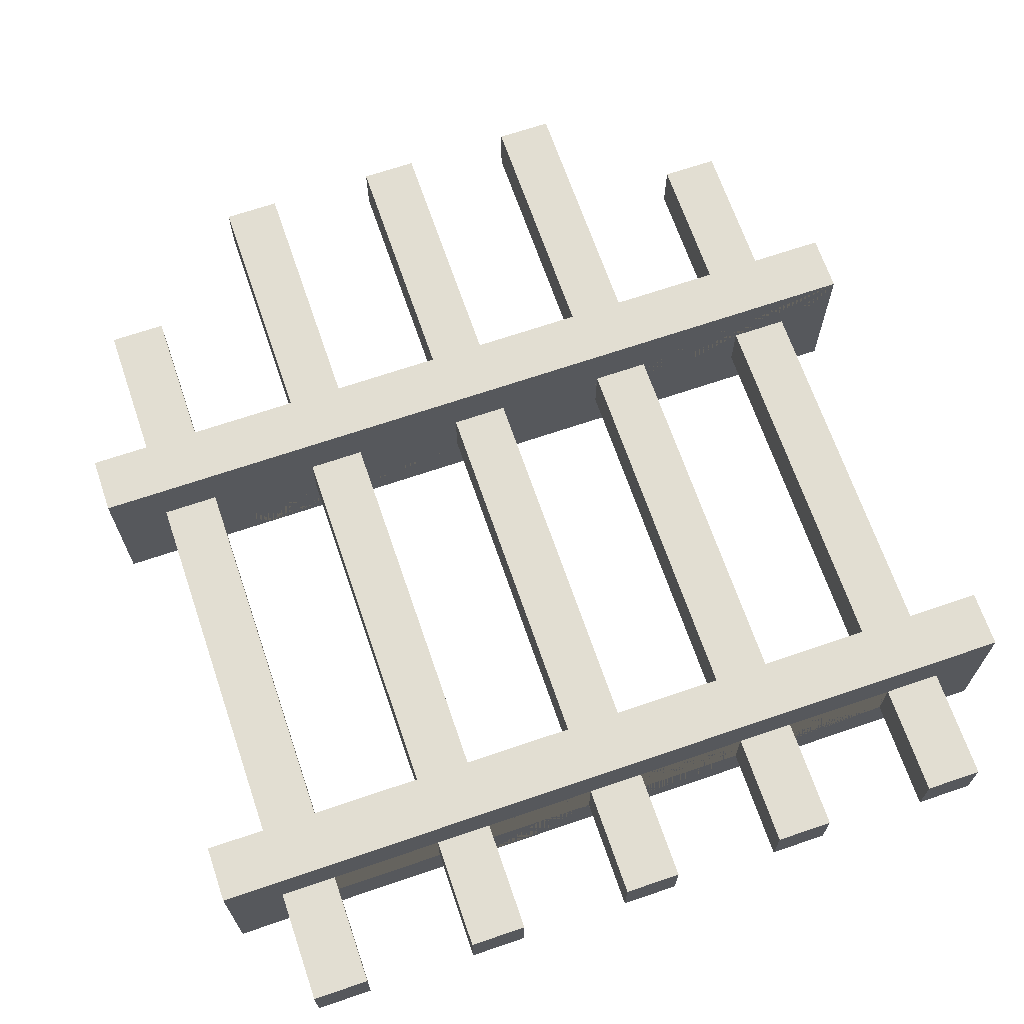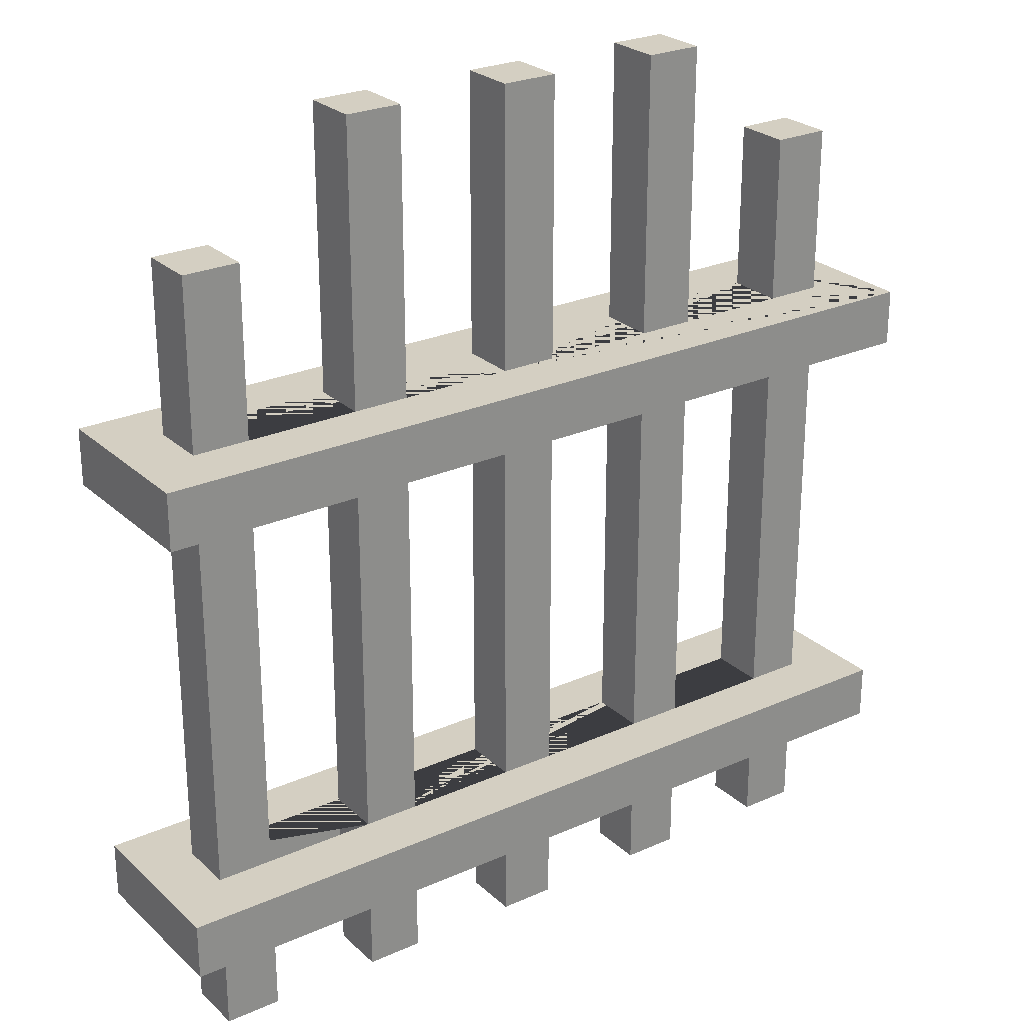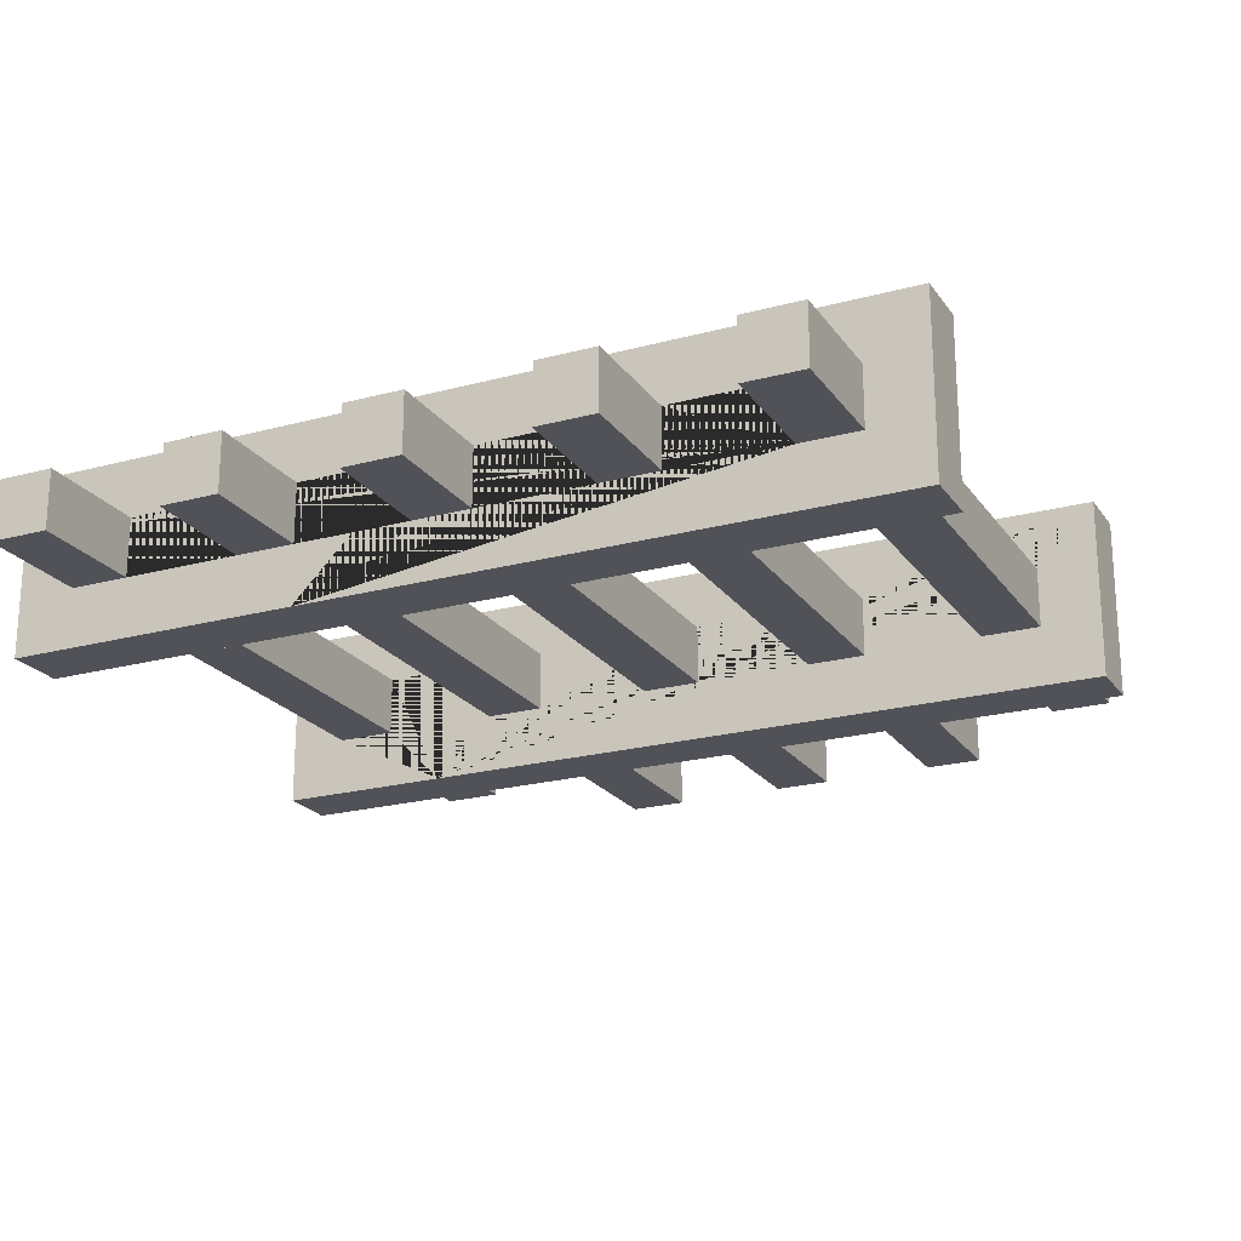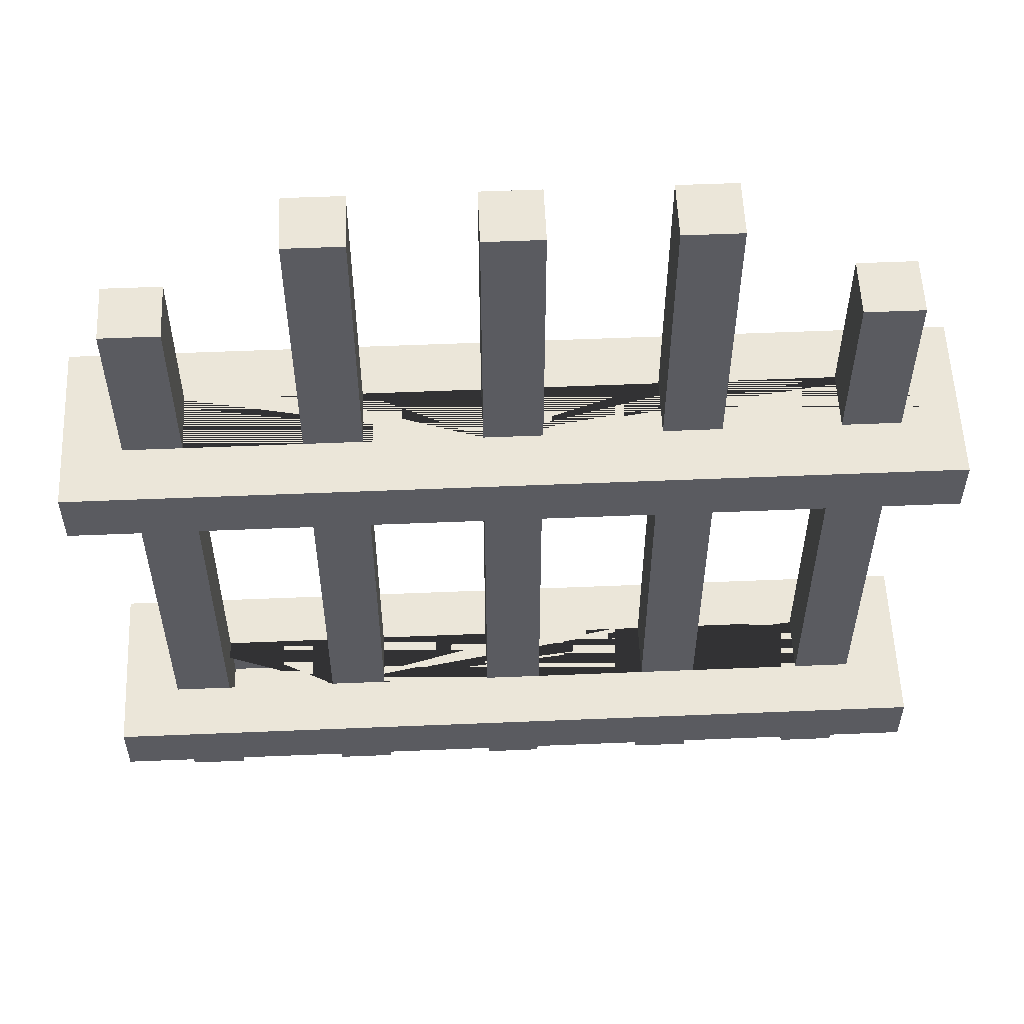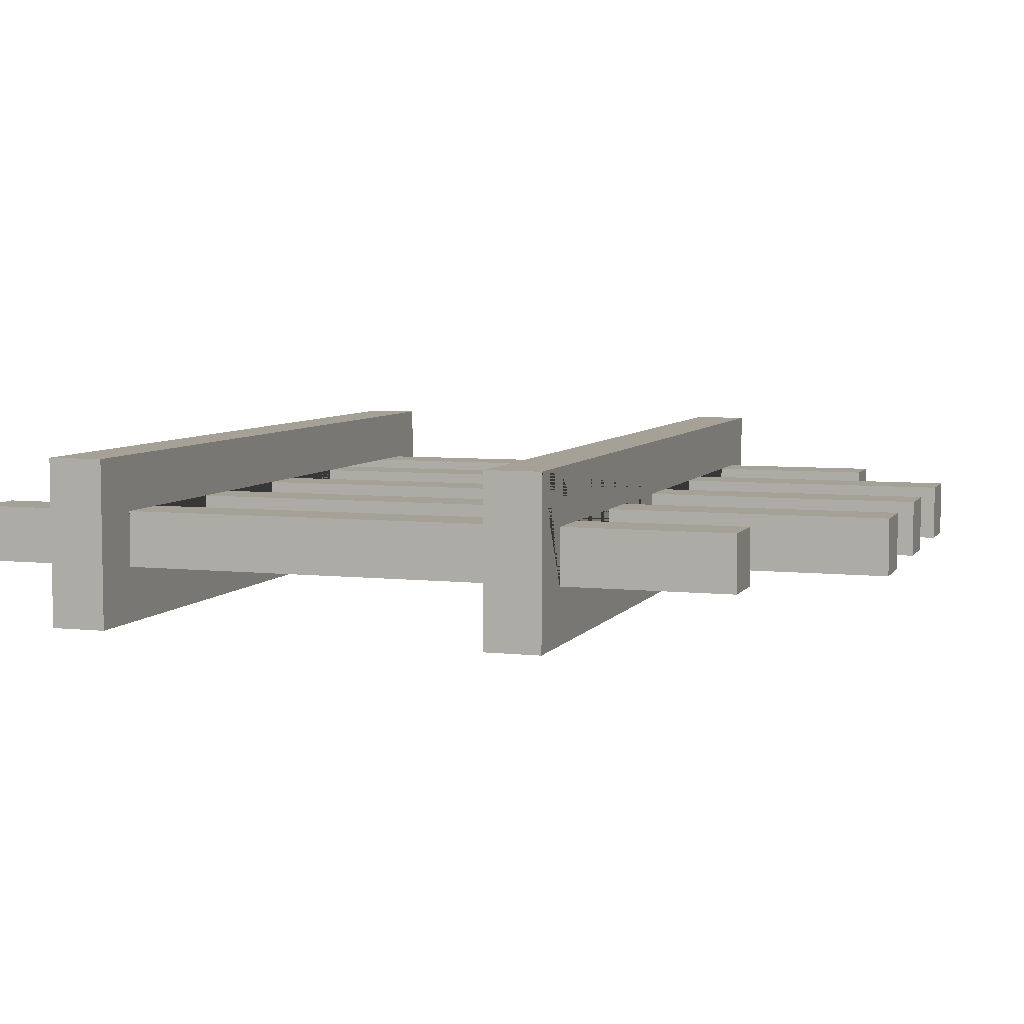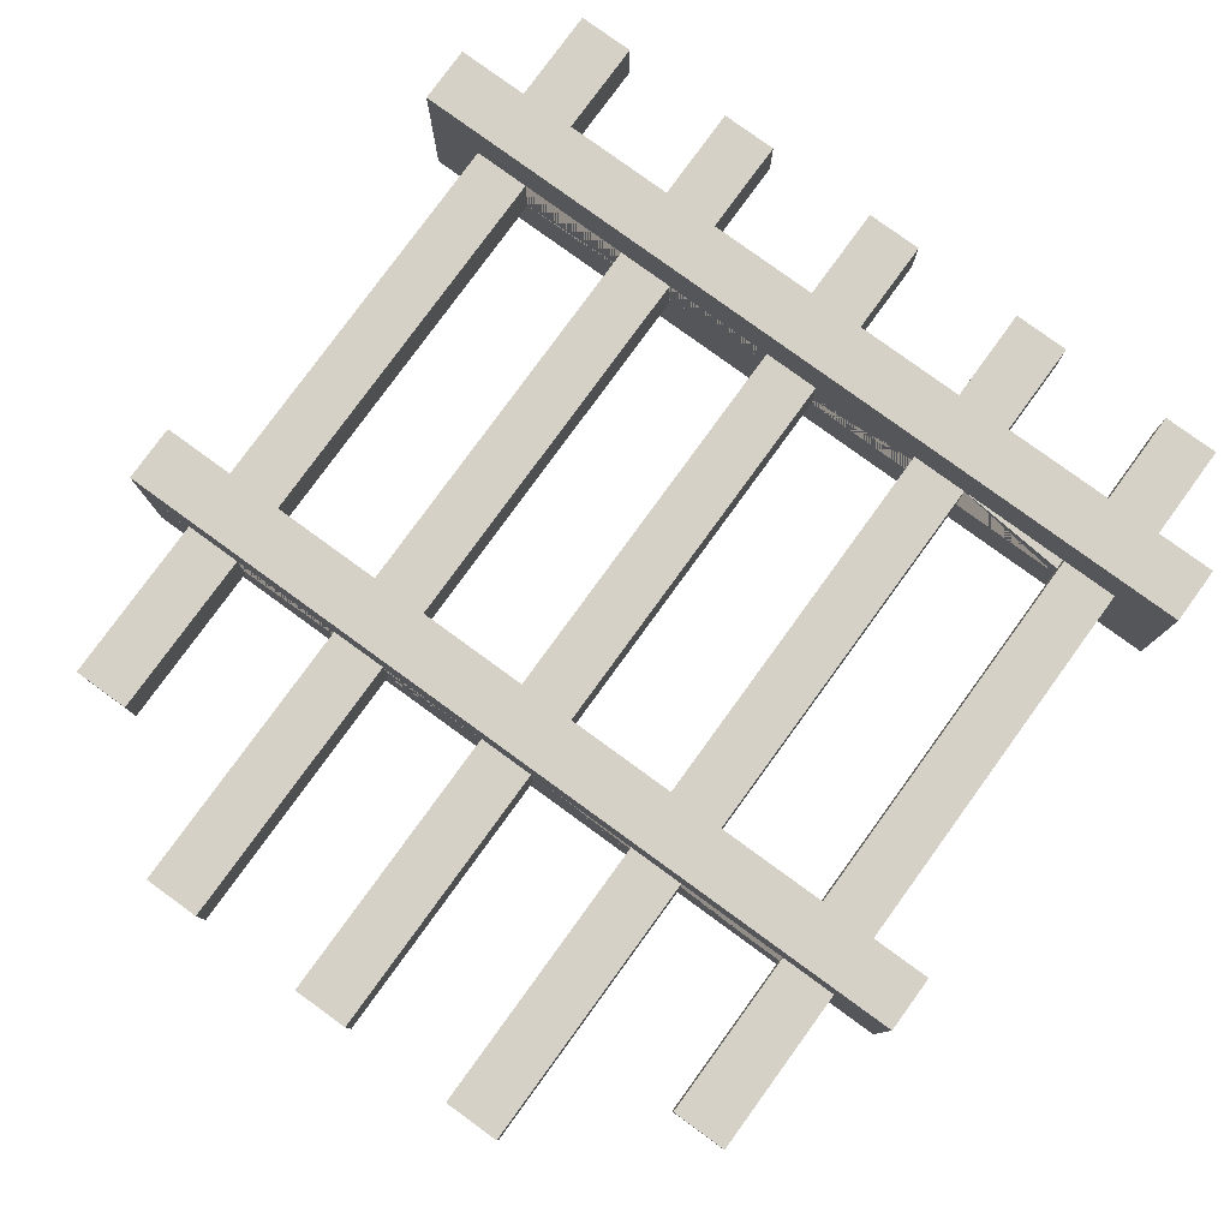
<metadata>
{"format":"obj","ext":"obj","renderer":"f3d","projection":"perspective","resolution":1024,"background":"white","views":[{"elev":67.8,"azim":-18.9,"up":"+Z"},{"elev":25.8,"azim":-35.4,"up":"+Y"},{"elev":-21.6,"azim":25.5,"up":"+Z"},{"elev":56.1,"azim":-2.5,"up":"+Y"},{"elev":6.0,"azim":108.4,"up":"+Z"},{"elev":79.7,"azim":-144.0,"up":"+Z"}]}
</metadata>
<code>
o Door_Wall_Bars_SemiOpen_Door_Wall_Bars_SemiOpen.001
v -0.7521 -0.4796 -0.1486
v -0.7521 0.4204 -0.1486
v -0.6521 -0.6796 0.05141
v -0.6521 -0.4796 0.05141
v -0.6521 0.3204 0.05141
v -0.6521 0.4204 -0.04859
v -0.6521 0.4204 0.05141
v -0.3521 -0.6796 -0.04859
v -0.3521 0.4204 0.05141
v 0.2479 -0.4796 0.05141
v 0.5479 -0.3796 0.05141
v -0.5521 -0.6796 -0.04859
v -0.5521 -0.3796 -0.04859
v -0.2521 -0.6796 0.05141
v -0.2521 -0.6796 -0.04859
v -0.2521 0.9204 0.05141
v 0.04789 -0.6796 0.05141
v 0.04789 -0.4796 0.05141
v 0.04789 -0.4796 -0.04859
v 0.04789 0.3204 0.05141
v 0.04789 0.4204 0.05141
v 0.04789 0.9204 0.05141
v 0.3479 -0.6796 0.05141
v 0.3479 0.3204 -0.04859
v 0.3479 0.4204 -0.04859
v 0.3479 0.9204 0.05141
v 0.6479 -0.6796 -0.04859
v 0.6479 -0.3796 0.05141
v 0.6479 0.7204 -0.04859
v 0.7479 -0.3796 -0.1486
v 0.7479 0.3204 0.1514
v 0.7479 0.4204 -0.1486
v -0.7521 -0.3796 0.1514
v -0.7521 -0.4796 0.1514
v 0.6479 0.4204 0.1514
v 0.7479 0.4204 0.1514
v -0.5521 -0.4796 0.05141
v -0.6521 -0.3796 0.05141
v -0.5521 0.3204 0.05141
v -0.5521 0.7204 0.05141
v -0.3521 -0.6796 0.05141
v -0.2521 -0.3796 0.05141
v -0.05211 -0.6796 0.05141
v 0.04789 -0.3796 0.05141
v -0.05211 -0.3796 0.05141
v -0.05211 0.3204 0.05141
v -0.05211 0.9204 0.05141
v 0.2479 -0.6796 0.05141
v 0.3479 -0.4796 0.05141
v 0.3479 0.3204 0.05141
v 0.2479 0.4204 0.05141
v 0.2479 0.9204 0.05141
v 0.6479 -0.6796 0.05141
v 0.5479 -0.4796 0.05141
v 0.5479 -0.6796 0.05141
v 0.5479 0.3204 0.05141
v 0.5479 0.7204 0.05141
v 0.5479 0.4204 0.05141
v 0.6479 0.7204 0.05141
v -0.5521 0.4204 -0.04859
v -0.1521 -0.4796 -0.04859
v -0.05211 -0.4796 -0.04859
v -0.05211 0.3204 -0.04859
v 0.2479 0.3204 -0.04859
v 0.3479 -0.4796 -0.04859
v 0.5479 0.3204 -0.04859
v 0.5479 0.4204 -0.04859
v -0.3521 -0.4796 0.05141
v -0.2521 -0.4796 0.05141
v -0.2521 0.4204 0.05141
v -0.05211 0.4204 0.05141
v 0.2479 -0.3796 0.05141
v 0.3479 -0.3796 0.05141
v -0.6521 -0.4796 -0.04859
v -0.5521 -0.4796 -0.04859
v -0.2521 -0.4796 -0.04859
v -0.2521 -0.3796 -0.04859
v -0.2521 0.4204 -0.04859
v -0.05211 -0.3796 -0.04859
v -0.05211 0.4204 -0.04859
v -0.05211 0.9204 -0.04859
v 0.04789 0.9204 -0.04859
v 0.2479 0.4204 -0.04859
v 0.3479 0.9204 -0.04859
v 0.5479 -0.4796 -0.04859
v 0.6479 -0.3796 -0.04859
v 0.6479 0.3204 -0.04859
v -0.2521 -0.4796 -0.1486
v 0.7479 0.3204 -0.1486
v -0.6521 -0.6796 -0.04859
v -0.5521 -0.6796 0.05141
v -0.05211 -0.6796 -0.04859
v 0.04789 -0.6796 -0.04859
v 0.2479 -0.6796 -0.04859
v 0.3479 -0.6796 -0.04859
v 0.5479 -0.6796 -0.04859
v -0.05211 -0.4796 0.05141
v 0.6479 -0.4796 0.05141
v 0.7479 -0.4796 0.1514
v 0.6479 -0.4796 -0.04859
v -0.3521 -0.4796 -0.04859
v -0.1521 -0.4796 -0.1486
v 0.2479 -0.4796 -0.04859
v 0.7479 -0.4796 -0.1486
v -0.7521 0.3204 0.1514
v -0.3521 0.3204 0.05141
v -0.2521 0.3204 0.05141
v 0.2479 0.3204 0.05141
v 0.6479 0.3204 0.1514
v 0.6479 0.3204 0.05141
v -0.6521 0.3204 -0.04859
v -0.7521 0.3204 -0.1486
v -0.5521 0.3204 -0.04859
v -0.4521 0.3204 -0.1486
v -0.3521 0.3204 -0.04859
v -0.2521 0.3204 -0.04859
v 0.04789 0.3204 -0.04859
v -0.5521 -0.3796 0.05141
v -0.3521 -0.3796 0.05141
v 0.7479 -0.3796 0.1514
v -0.6521 -0.3796 -0.04859
v -0.7521 -0.3796 -0.1486
v -0.3521 -0.3796 -0.04859
v 0.04789 -0.3796 -0.04859
v 0.2479 -0.3796 -0.04859
v 0.3479 -0.3796 -0.04859
v 0.5479 -0.3796 -0.04859
v -0.7521 0.4204 0.1514
v -0.5521 0.4204 0.05141
v 0.3479 0.4204 0.05141
v 0.6479 0.4204 0.05141
v 0.6479 0.4204 -0.04859
v -0.3521 0.4204 -0.04859
v 0.04789 0.4204 -0.04859
v -0.6521 0.7204 0.05141
v -0.6521 0.7204 -0.04859
v -0.5521 0.7204 -0.04859
v 0.5479 0.7204 -0.04859
v -0.3521 0.9204 0.05141
v -0.3521 0.9204 -0.04859
v -0.2521 0.9204 -0.04859
v 0.2479 0.9204 -0.04859
f 128 2 112 105
f 74 90 3 4
f 80 63 79 62 92 43 97 45 46 71 47 81
f 36 132 131 58 35
f 118 39 5 38
f 67 66 127 85 96 55 54 11 56 58 57 138
f 27 100 98 53
f 87 110 28 86
f 60 137 40 129 39 118 37 91 12 75 13 113
f 49 10 48 23
f 71 70 9 129 7 6 60 133 78 80 134 83 25 67 132 36 32 2 128 35 58 130 51 21
f 15 14 41 8
f 27 53 55 96
f 42 45 97 69
f 98 54 55 53
f 117 134 82 22 21 20 44 18 17 93 19 124
f 87 86 127 66
f 83 134 117 64
f 133 60 113 115
f 65 126 24 25 84 26 130 50 73 49 23 95
f 125 124 19 103
f 101 76 15 8
f 61 88 102 62
f 79 77 76 61 62
f 31 89 32 36
f 70 107 42 69 14 15 76 77 116 78 141 16
f 85 100 27 96
f 35 128 105 109 31 36
f 21 51 108 20
f 129 40 135 7
f 18 97 43 17
f 119 42 107 106
f 56 11 28 110
f 14 69 68 41
f 103 65 95 94
f 16 139 9 70
f 45 44 20 46
f 22 47 71 21
f 73 11 54 49
f 127 126 65 85
f 72 73 50 108
f 12 91 3 90
f 8 41 68 119 106 9 139 140 133 115 123 101
f 80 78 116 63
f 13 121 111 113
f 138 29 132 67
f 136 137 60 6
f 10 18 44 72
f 13 75 101 123
f 75 12 90 74
f 116 77 123 115
f 93 17 43 92
f 78 133 140 141
f 63 117 124 79
f 136 6 7 135
f 81 82 134 80
f 22 82 81 47
f 121 122 33 38
f 64 24 126 125
f 95 23 48 94
f 40 137 136 135
f 130 58 56 50
f 59 29 138 57
f 122 1 34 33
f 132 29 59 131
f 16 141 140 139
f 122 30 104 102 88 1
f 2 32 89 114 112
f 130 26 52 51
f 67 25 24 66
f 26 84 142 52
f 142 84 25 83
f 62 19 93 92
f 104 30 120 99
f 59 57 58 131
f 91 37 4 3
f 70 71 46 107
f 129 9 106 39
f 85 65 103 19 62 102 104 99 34 1 88 61 76 101 75 74 4 37 68 69 97 18 10 49 54 98 100
f 33 34 99 120
f 114 63 116 115 113 111 5 39 106 107 46 20 108 50 56 110 109 105 112
f 121 38 5 111
f 31 109 110 87 66 24 64 117 63 114 89
f 83 64 125 103 94 48 10 72 108 51 52 142
f 119 118 38 33 120 30 122 121 13 123 77 79 124 125 126 127 86 28 11 73 72 44 45 42
f 68 37 118 119

</code>
